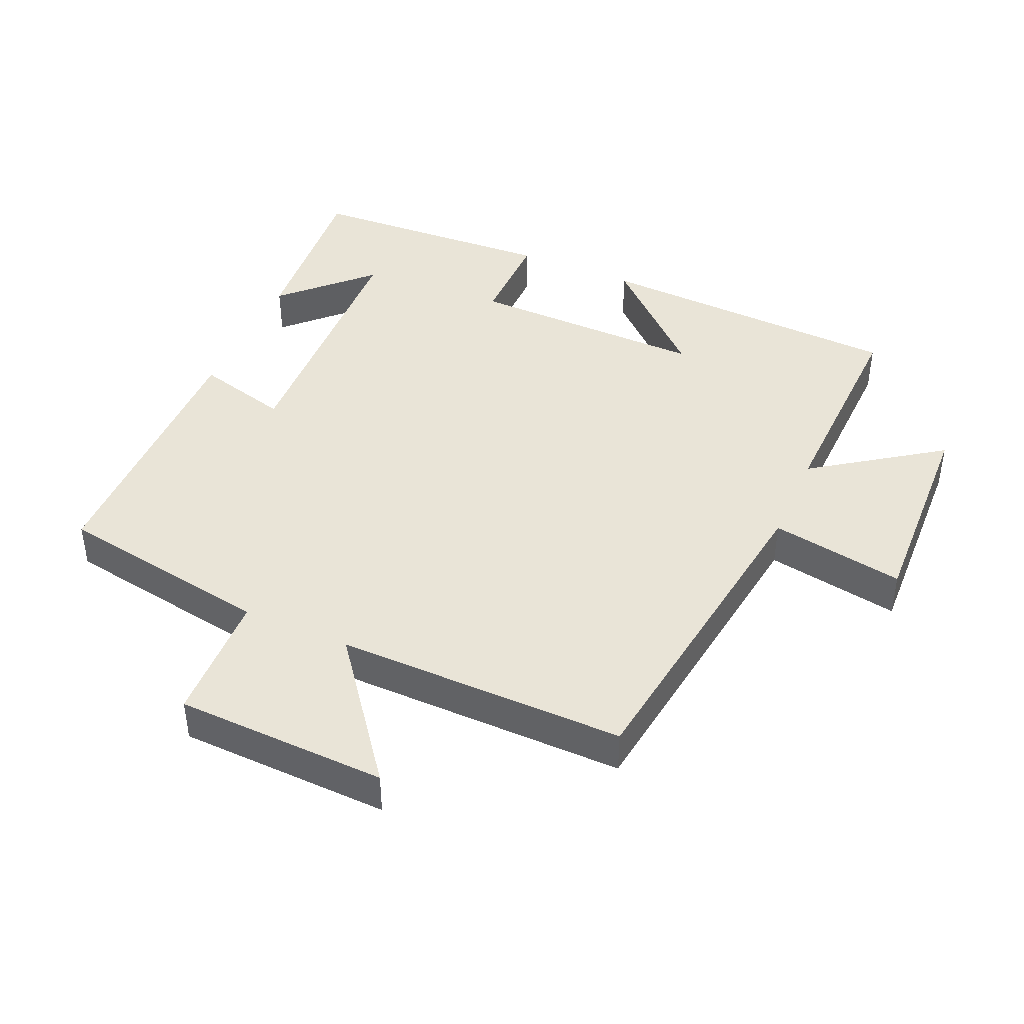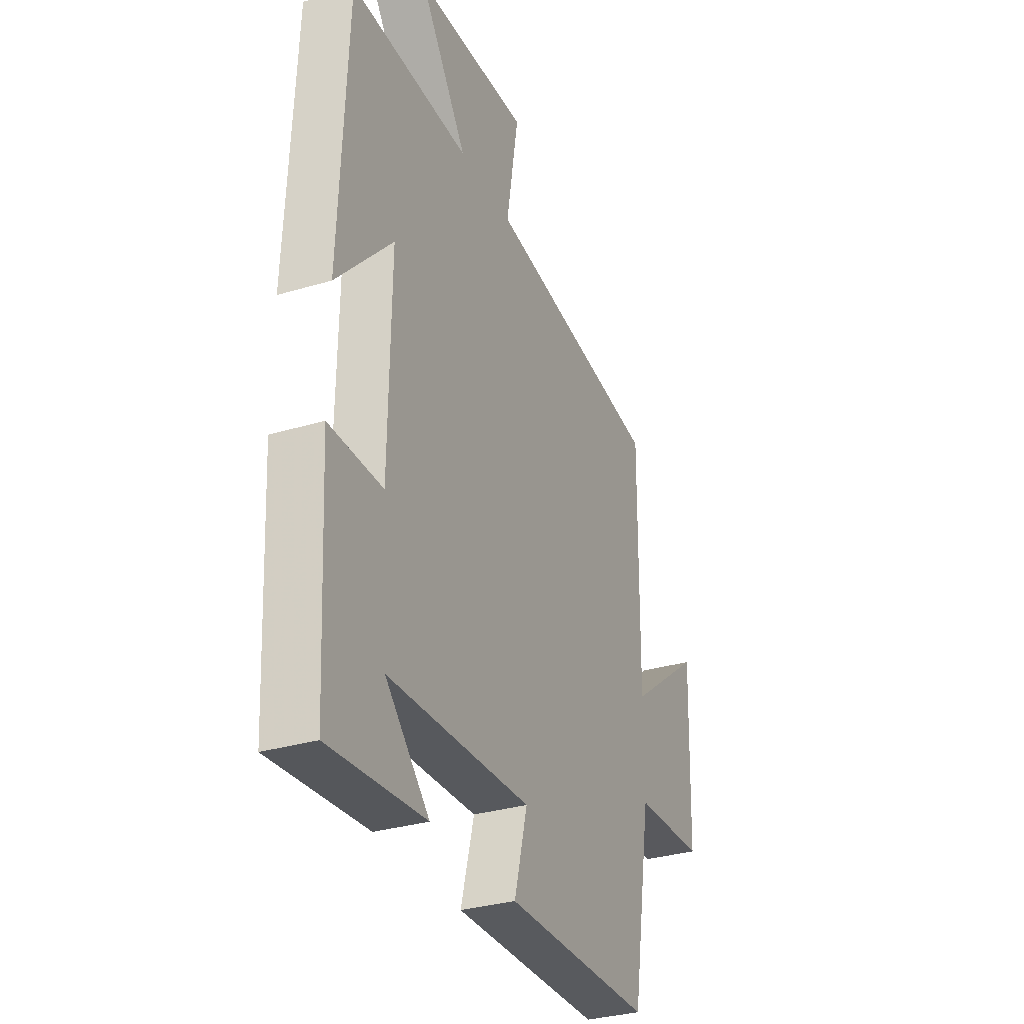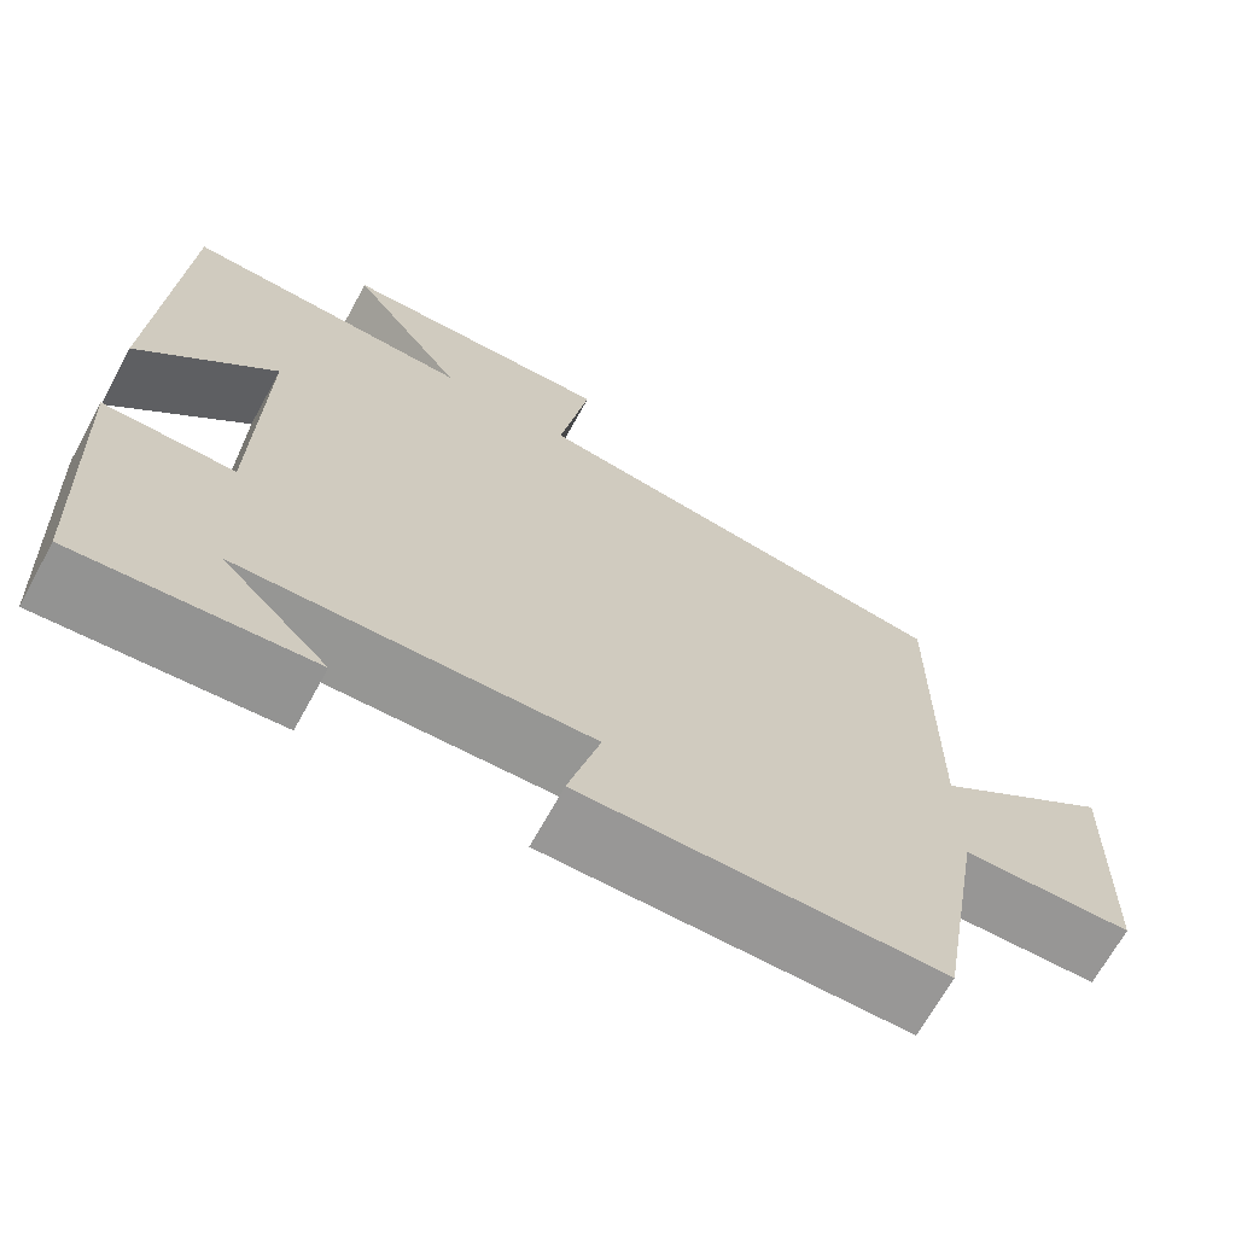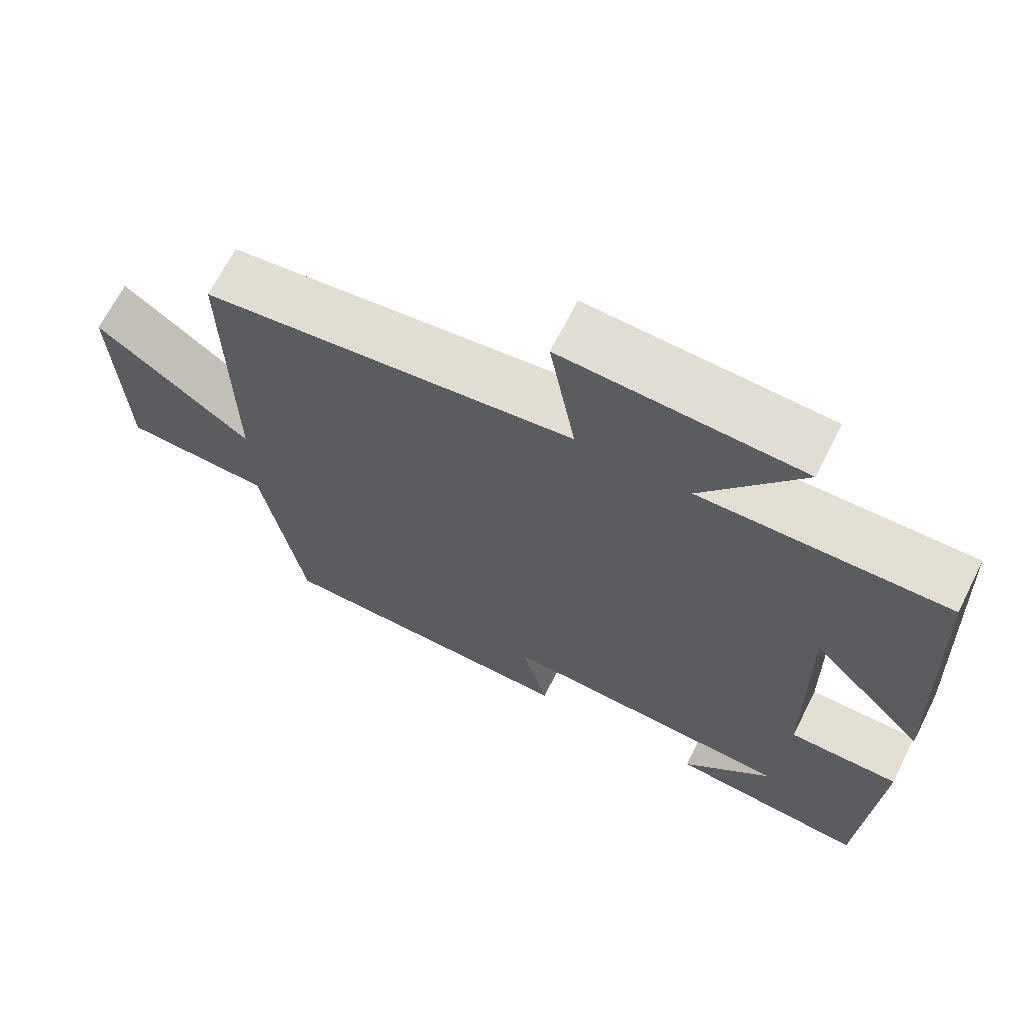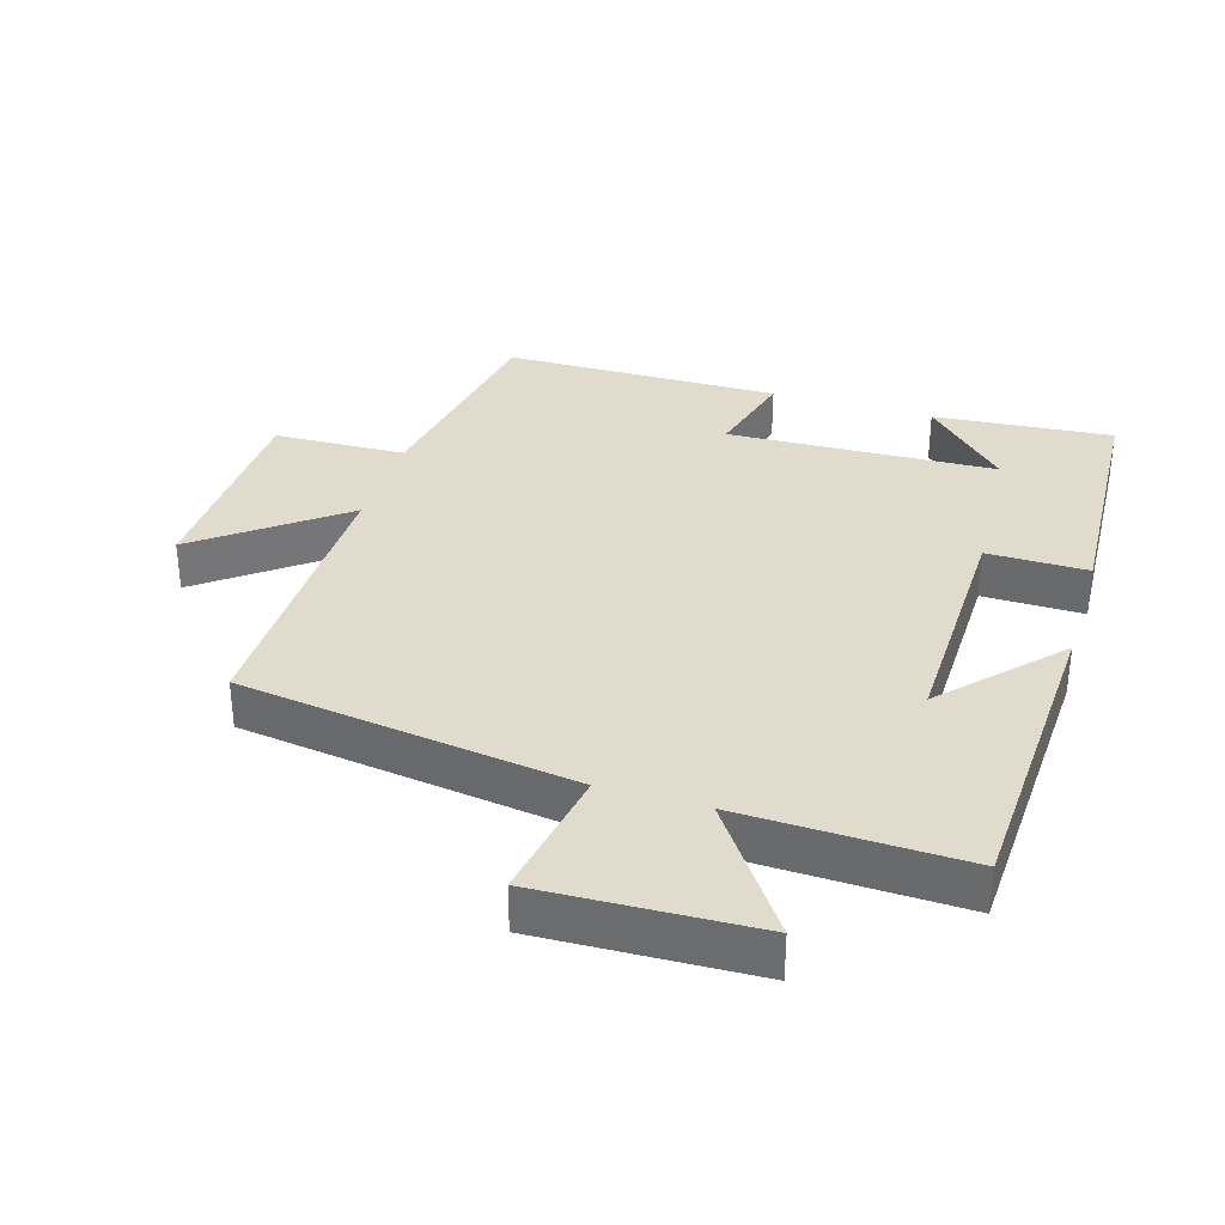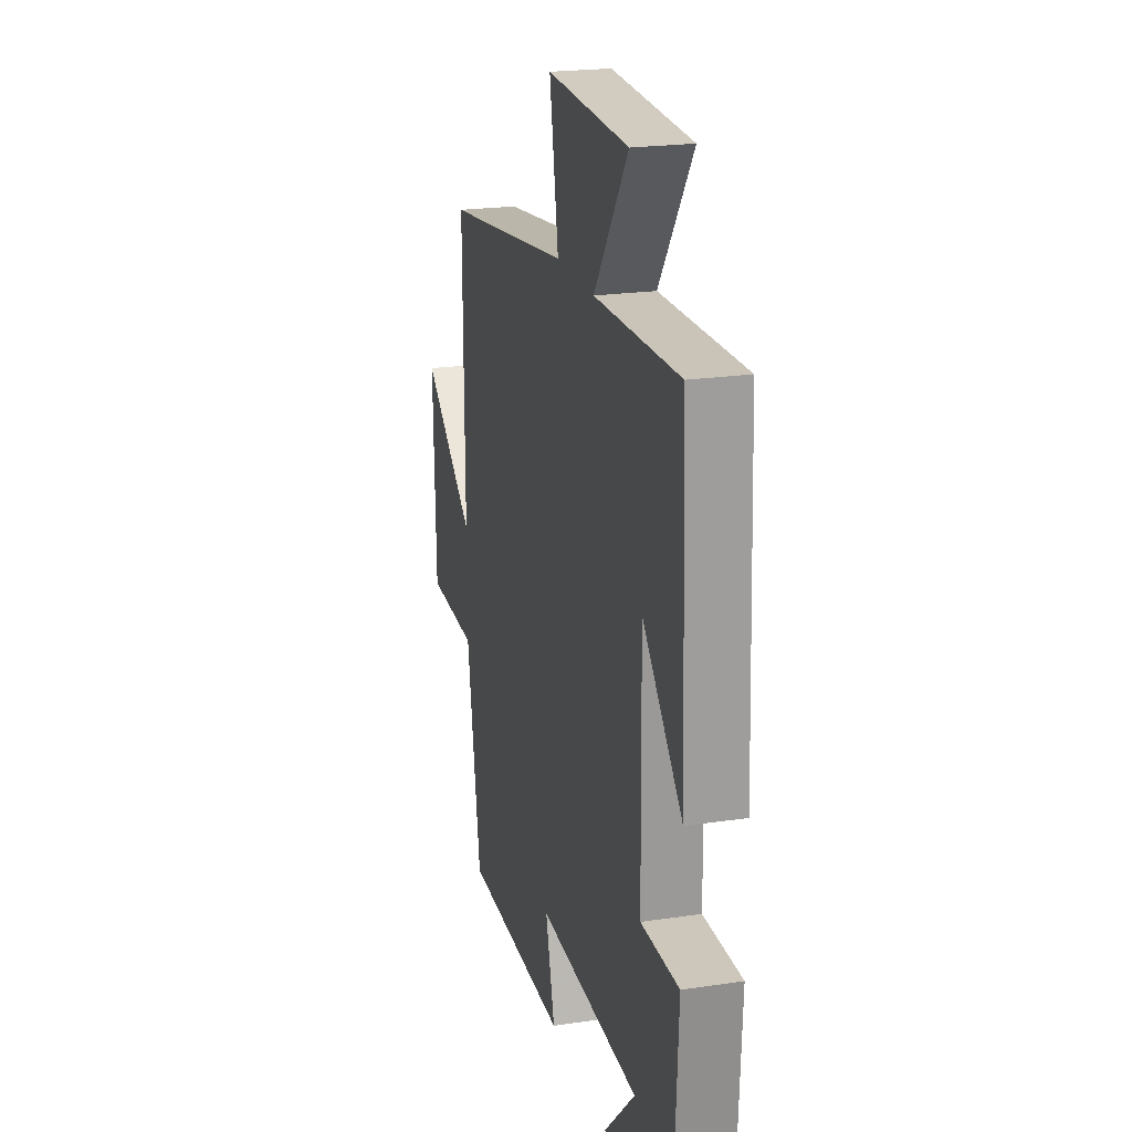
<metadata>
{"format":"obj","ext":"obj","renderer":"f3d","projection":"perspective","resolution":1024,"background":"white","views":[{"elev":42.8,"azim":-66.3,"up":"+Y"},{"elev":-31.7,"azim":112.9,"up":"+Z"},{"elev":-68.6,"azim":151.2,"up":"+Z"},{"elev":67.8,"azim":26.8,"up":"+Z"},{"elev":33.8,"azim":17.0,"up":"+Y"},{"elev":21.8,"azim":75.4,"up":"+Z"}]}
</metadata>
<code>
v -0.445 0.07 -0.495
v -0.5 0.07 -0.17
v -0.698 0.07 -0.163
v -0.708 0.07 0.155
v -0.5 0.07 -0.004
v -0.504 0.07 0.431
v -0.005 0.07 0.5
v -0.04 0.07 0.702
v 0.28 0.07 0.69
v 0.147 0.07 0.5
v 0.479 0.07 0.51
v 0.5 0.07 0.044
v 0.344 0.07 0.211
v 0.35 0.07 -0.147
v 0.5 0.07 -0.146
v 0.48 0.07 -0.523
v 0.212 0.07 -0.5
v 0.335 0.07 -0.376
v -0.067 0.07 -0.36
v -0.03 0.07 -0.5
v -0.445 0 -0.495
v -0.5 0 -0.17
v -0.698 0 -0.163
v -0.708 0 0.155
v -0.5 0 -0.004
v -0.504 0 0.431
v -0.005 0 0.5
v -0.04 0 0.702
v 0.28 0 0.69
v 0.147 0 0.5
v 0.479 0 0.51
v 0.5 0 0.044
v 0.344 0 0.211
v 0.35 0 -0.147
v 0.5 0 -0.146
v 0.48 0 -0.523
v 0.212 0 -0.5
v 0.335 0 -0.376
v -0.067 0 -0.36
v -0.03 0 -0.5
f 19 20 1 2
f 18 19 2
f 16 17 18
f 14 15 16 18
f 13 14 18 2
f 10 11 12 13
f 10 13 2 3
f 7 8 9 10
f 5 6 7 10
f 5 10 3
f 3 4 5
f 22 21 40 39
f 22 39 38
f 38 37 36
f 38 36 35 34
f 22 38 34 33
f 33 32 31 30
f 23 22 33 30
f 30 29 28 27
f 30 27 26 25
f 23 30 25
f 25 24 23
f 1 21 22 2
f 2 22 23 3
f 3 23 24 4
f 4 24 25 5
f 5 25 26 6
f 6 26 27 7
f 7 27 28 8
f 8 28 29 9
f 9 29 30 10
f 10 30 31 11
f 11 31 32 12
f 12 32 33 13
f 13 33 34 14
f 14 34 35 15
f 15 35 36 16
f 16 36 37 17
f 17 37 38 18
f 18 38 39 19
f 19 39 40 20
f 20 40 21 1

</code>
